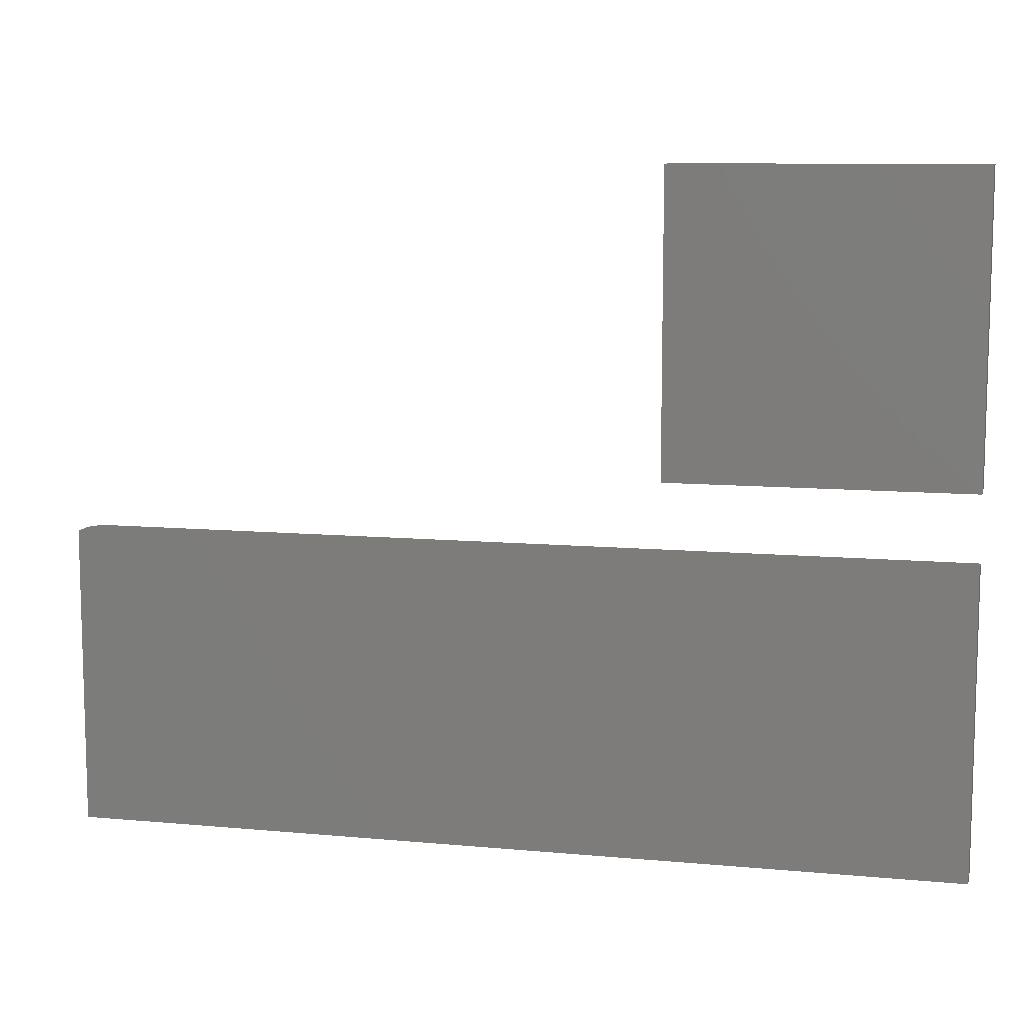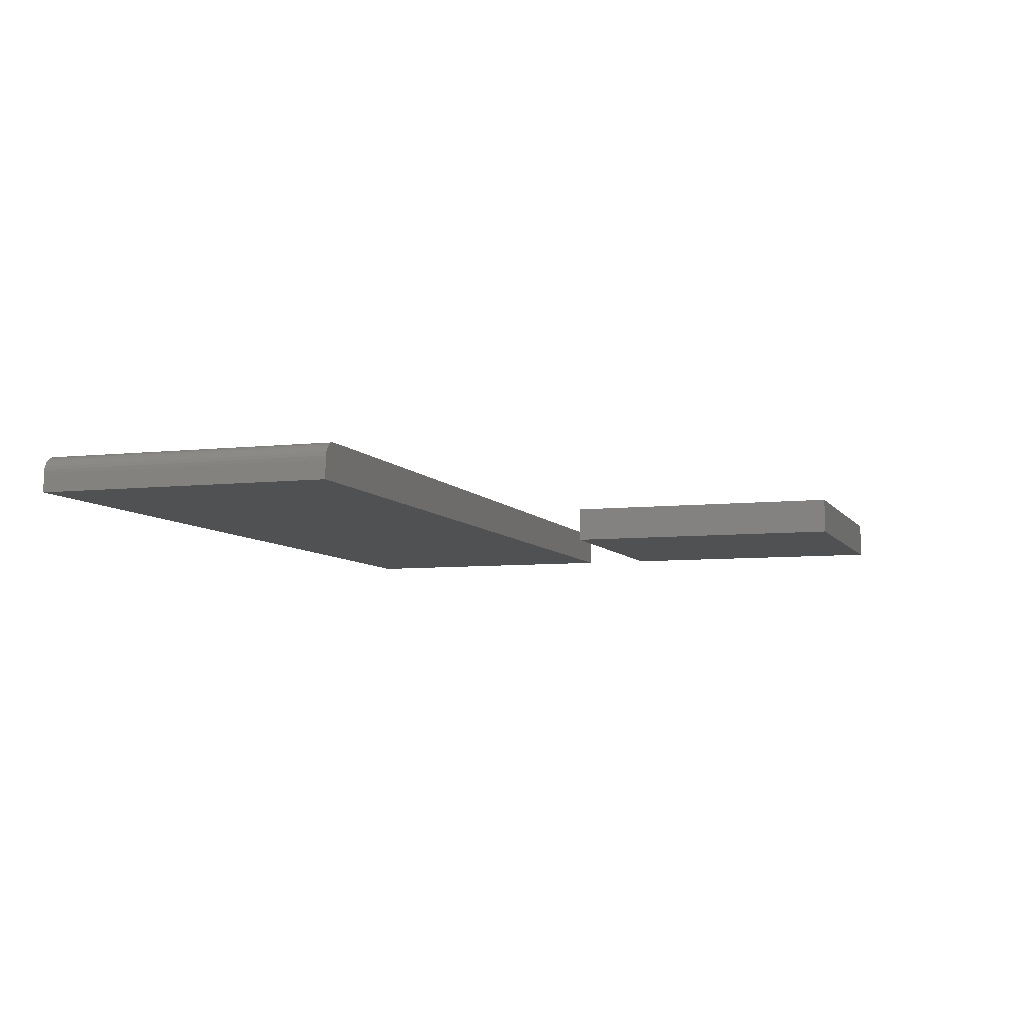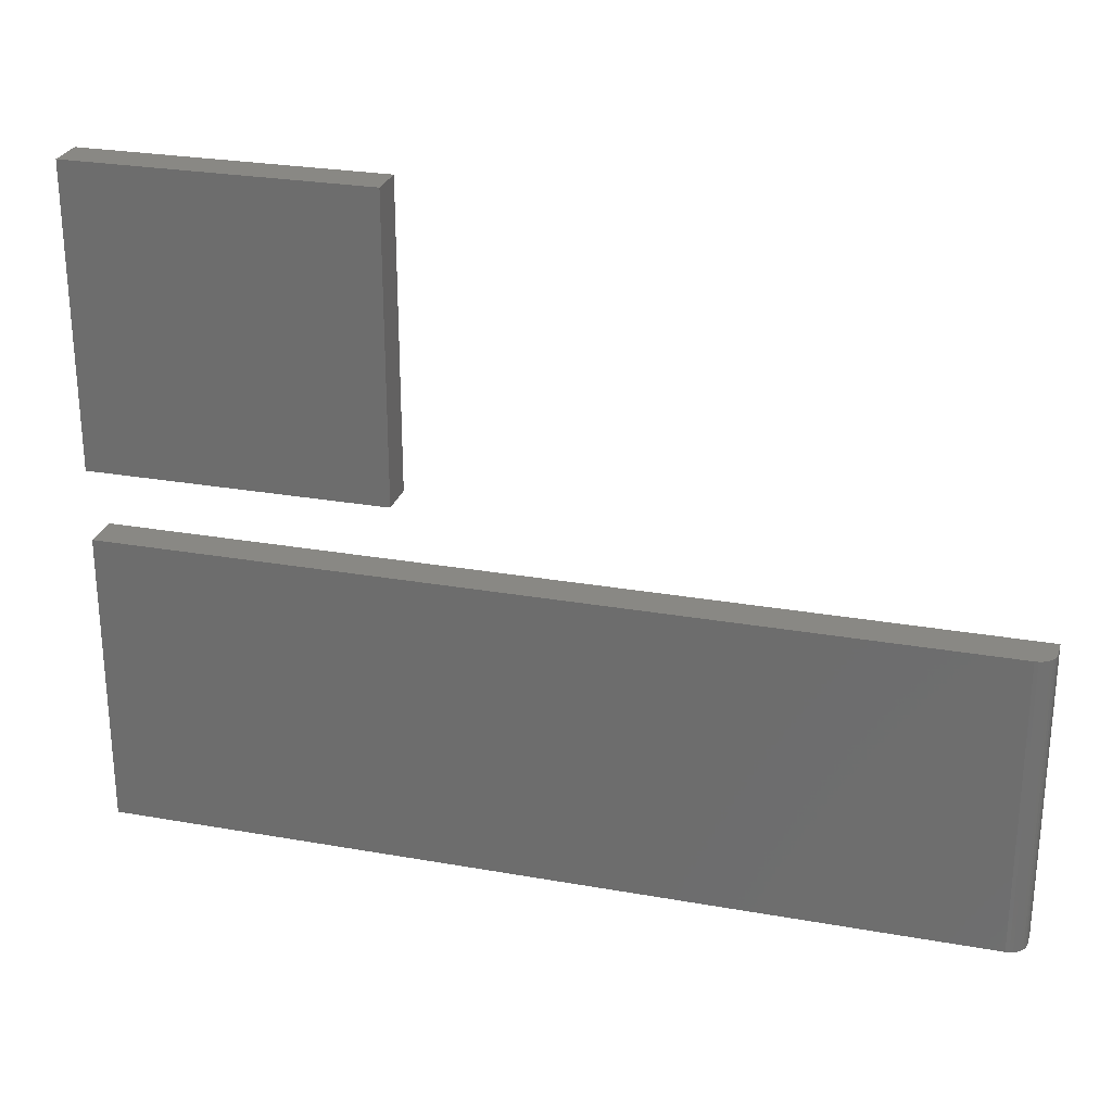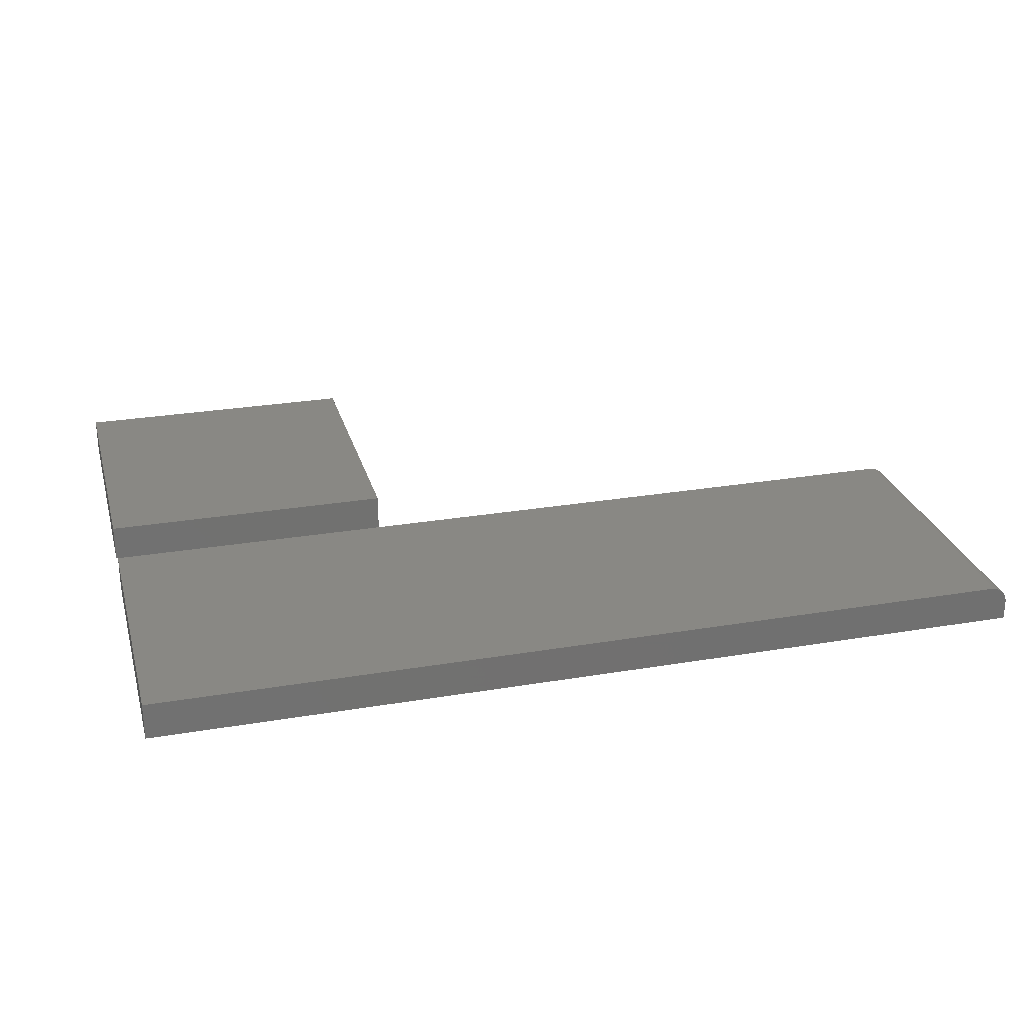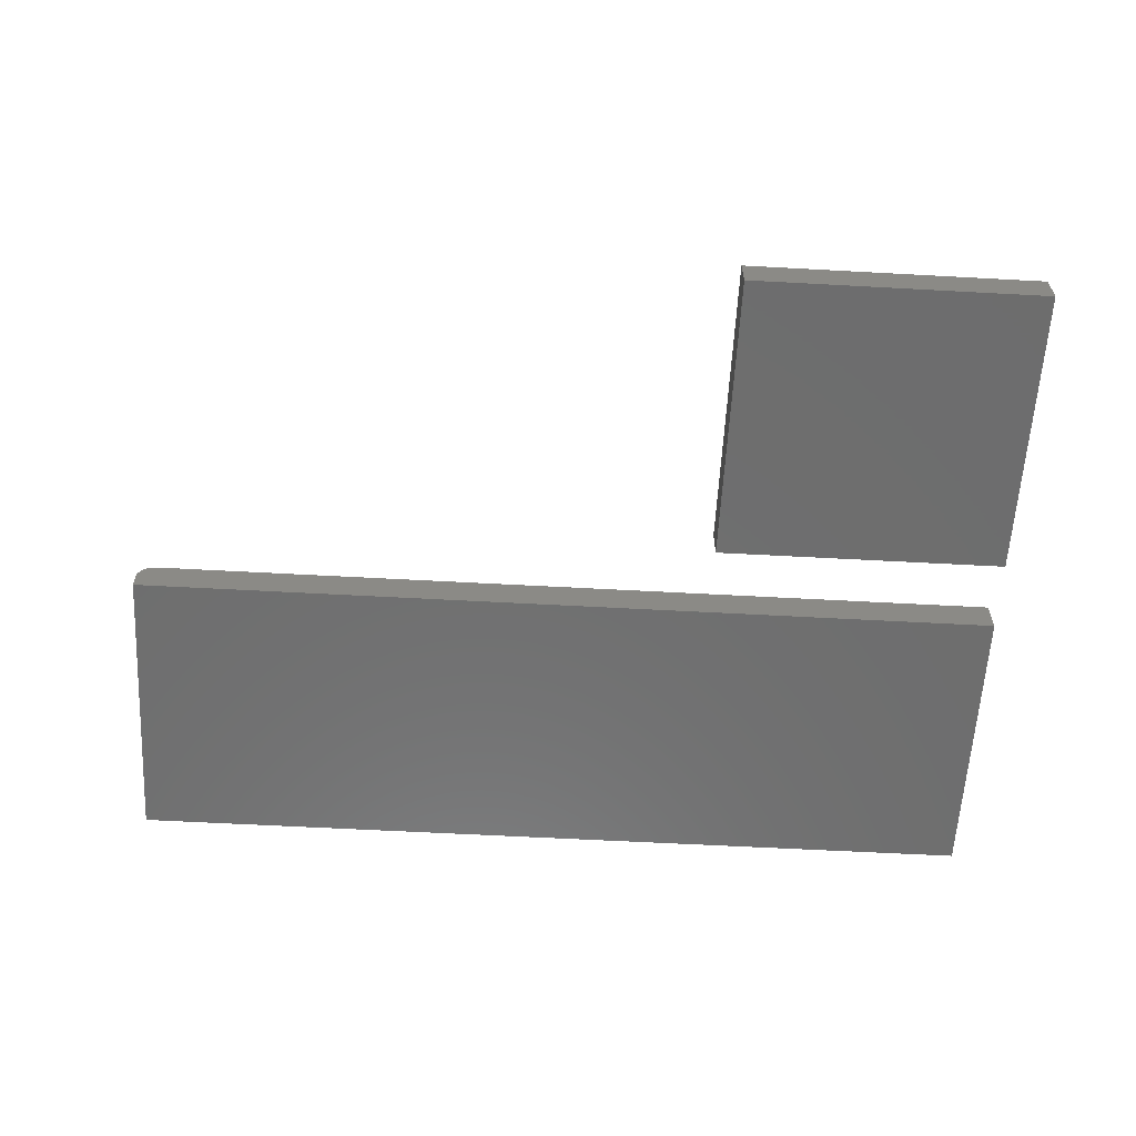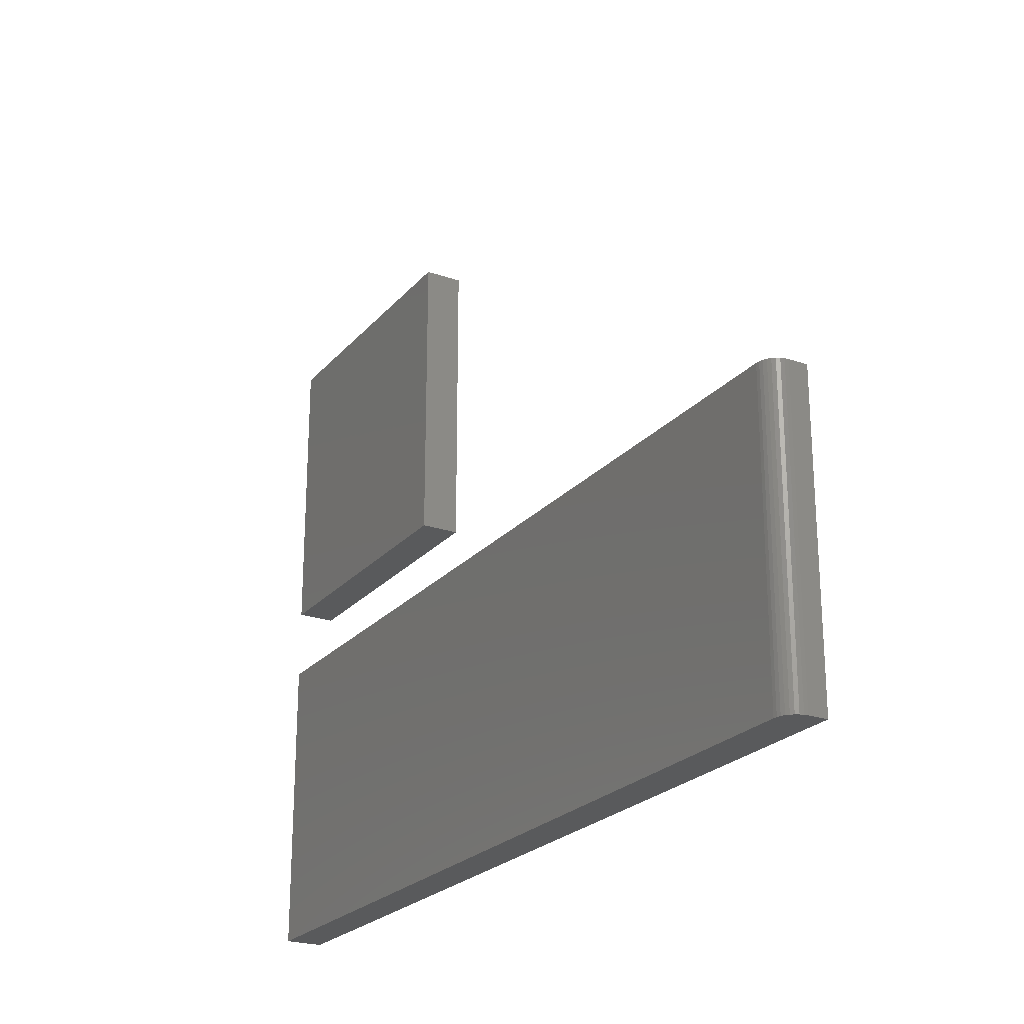
<metadata>
{"format":"stl","ext":"stl","renderer":"f3d","projection":"perspective","resolution":1024,"background":"white","views":[{"elev":9.8,"azim":-166.5,"up":"+Y"},{"elev":-6.8,"azim":108.4,"up":"+Z"},{"elev":26.5,"azim":15.6,"up":"+Y"},{"elev":26.8,"azim":-14.8,"up":"+Z"},{"elev":-60.0,"azim":176.8,"up":"+Z"},{"elev":-23.5,"azim":60.1,"up":"+Y"}]}
</metadata>
<code>
# stl→obj: 32 verts, 56 faces
v 0 0.0625 0.03125
v 0.25 0.0625 0.03125
v 0 0.3125 0.03125
v 0.25 0.3125 0.03125
v 0 0.0625 0
v 0 0.3125 0
v 0.25 0.0625 0
v 0.25 0.3125 0
v 0 -0.25 0.03125
v 0.7344 -0.25 0.03125
v 0 0.002632 0.03125
v 0.7344 0.002632 0.03125
v 0 0.002632 0
v 0.7374 0.002632 0.03095
v 0.7404 0.002632 0.03006
v 0.7497 0.002632 0.01867
v 0.75 0.002632 0.01562
v 0.7431 0.002632 0.02862
v 0.7454 0.002632 0.02667
v 0.7474 0.002632 0.02431
v 0.7488 0.002632 0.0216
v 0.75 0.002632 0
v 0.75 -0.25 0.01562
v 0.75 -0.25 0
v 0.7497 -0.25 0.01867
v 0.7488 -0.25 0.0216
v 0.7474 -0.25 0.02431
v 0.7454 -0.25 0.02667
v 0.7431 -0.25 0.02862
v 0.7404 -0.25 0.03006
v 0.7374 -0.25 0.03095
v 0 -0.25 0
f 1 2 3
f 3 2 4
f 5 6 7
f 7 6 8
f 3 6 1
f 1 6 5
f 4 8 3
f 3 8 6
f 2 7 4
f 4 7 8
f 1 5 2
f 2 5 7
f 9 10 11
f 11 10 12
f 13 11 12
f 12 14 15
f 16 17 15
f 16 15 18
f 16 18 19
f 16 19 20
f 16 20 21
f 17 22 15
f 15 22 13
f 15 13 12
f 23 24 17
f 17 24 22
f 23 25 26
f 24 23 26
f 24 26 27
f 24 27 28
f 24 28 29
f 24 29 30
f 24 30 31
f 24 31 10
f 24 10 9
f 24 9 32
f 23 17 25
f 25 17 16
f 25 16 26
f 26 16 21
f 26 21 27
f 27 21 20
f 27 20 28
f 28 20 19
f 28 19 29
f 29 19 18
f 29 18 30
f 30 18 15
f 30 15 31
f 31 15 14
f 31 14 10
f 10 14 12
f 32 13 24
f 24 13 22
f 11 13 9
f 9 13 32

</code>
